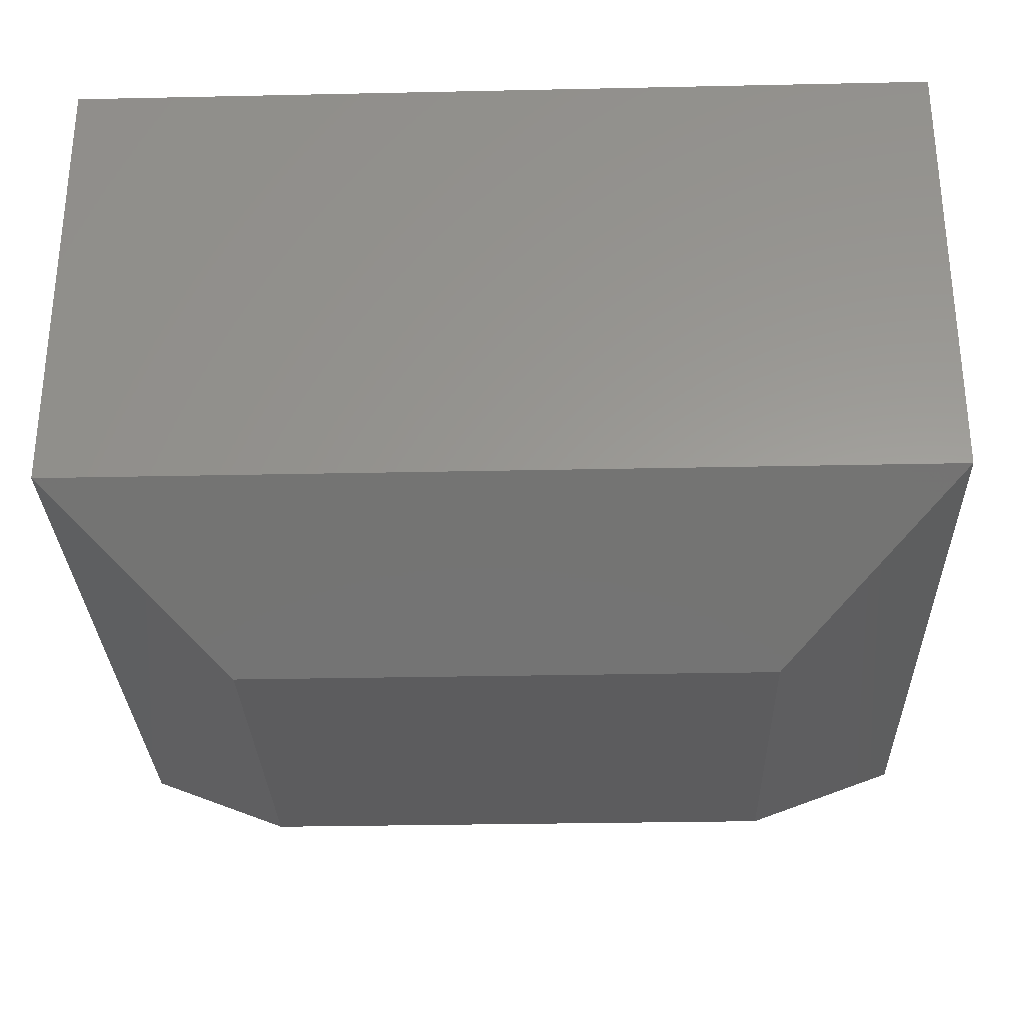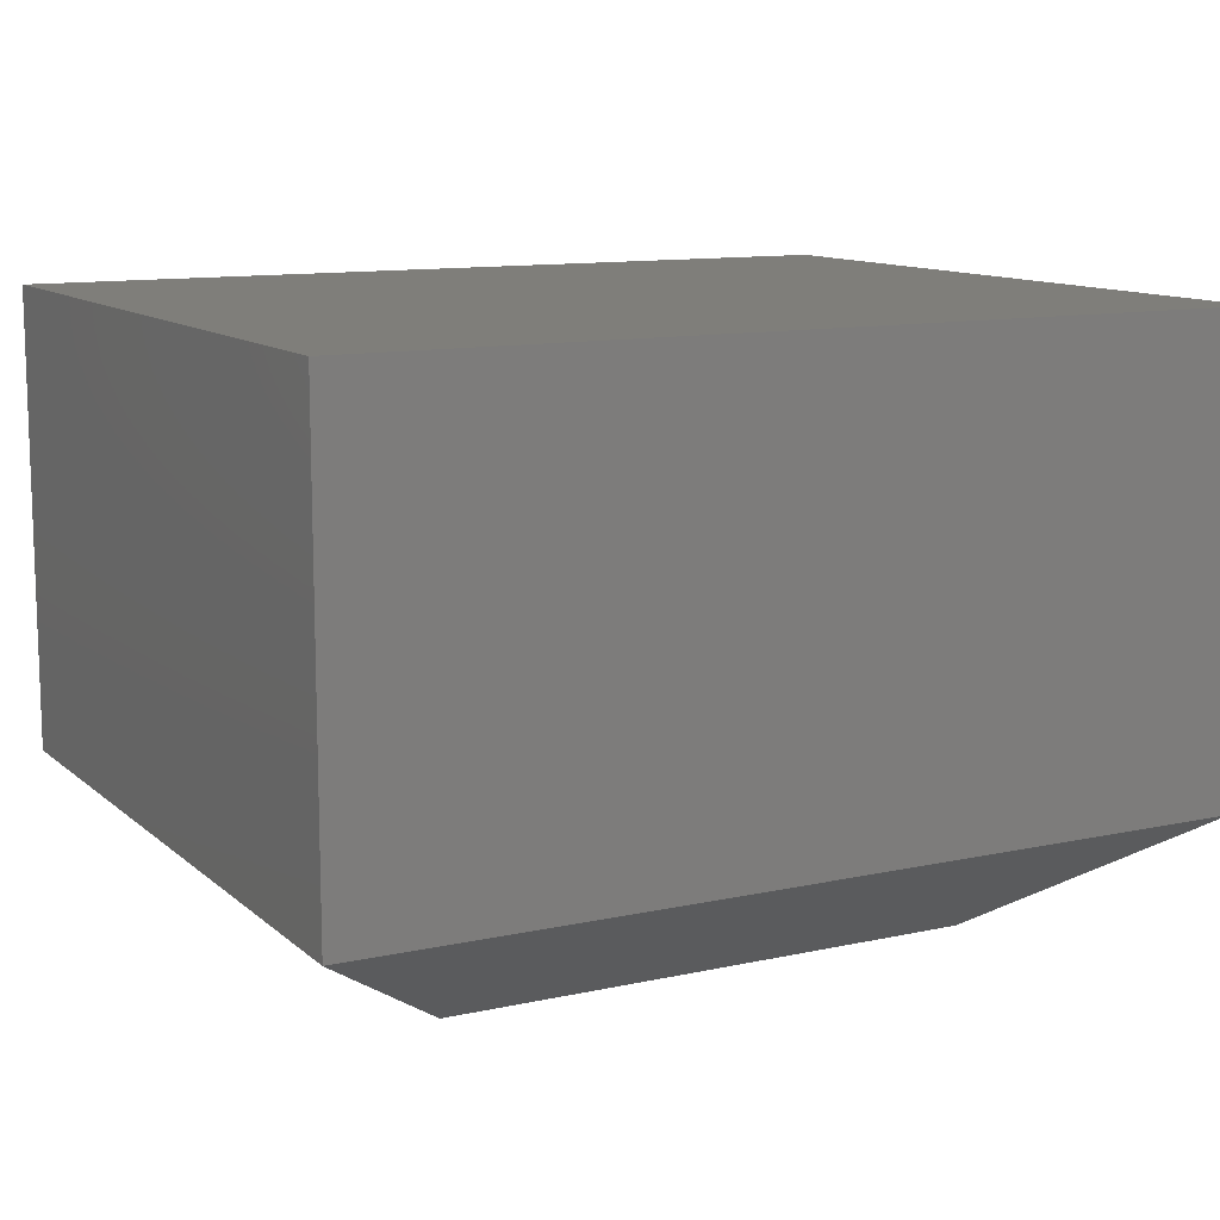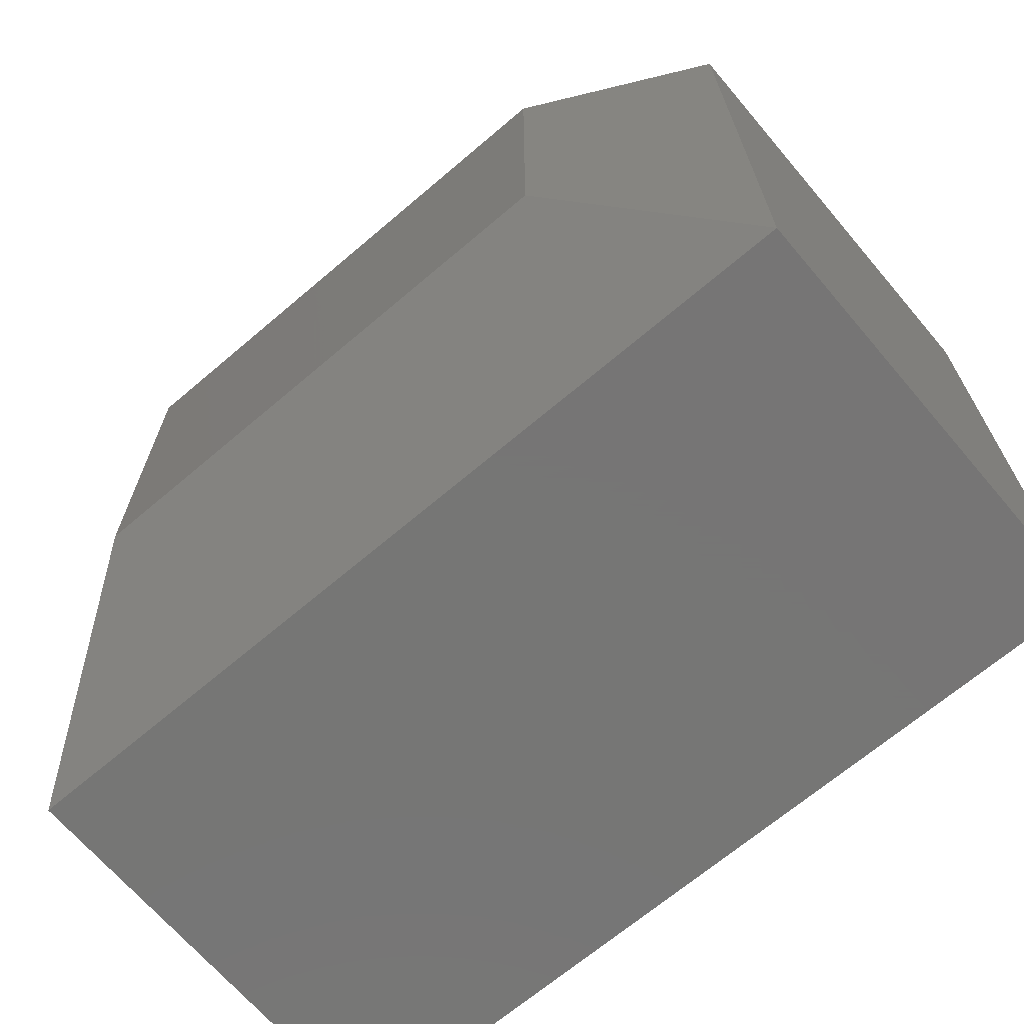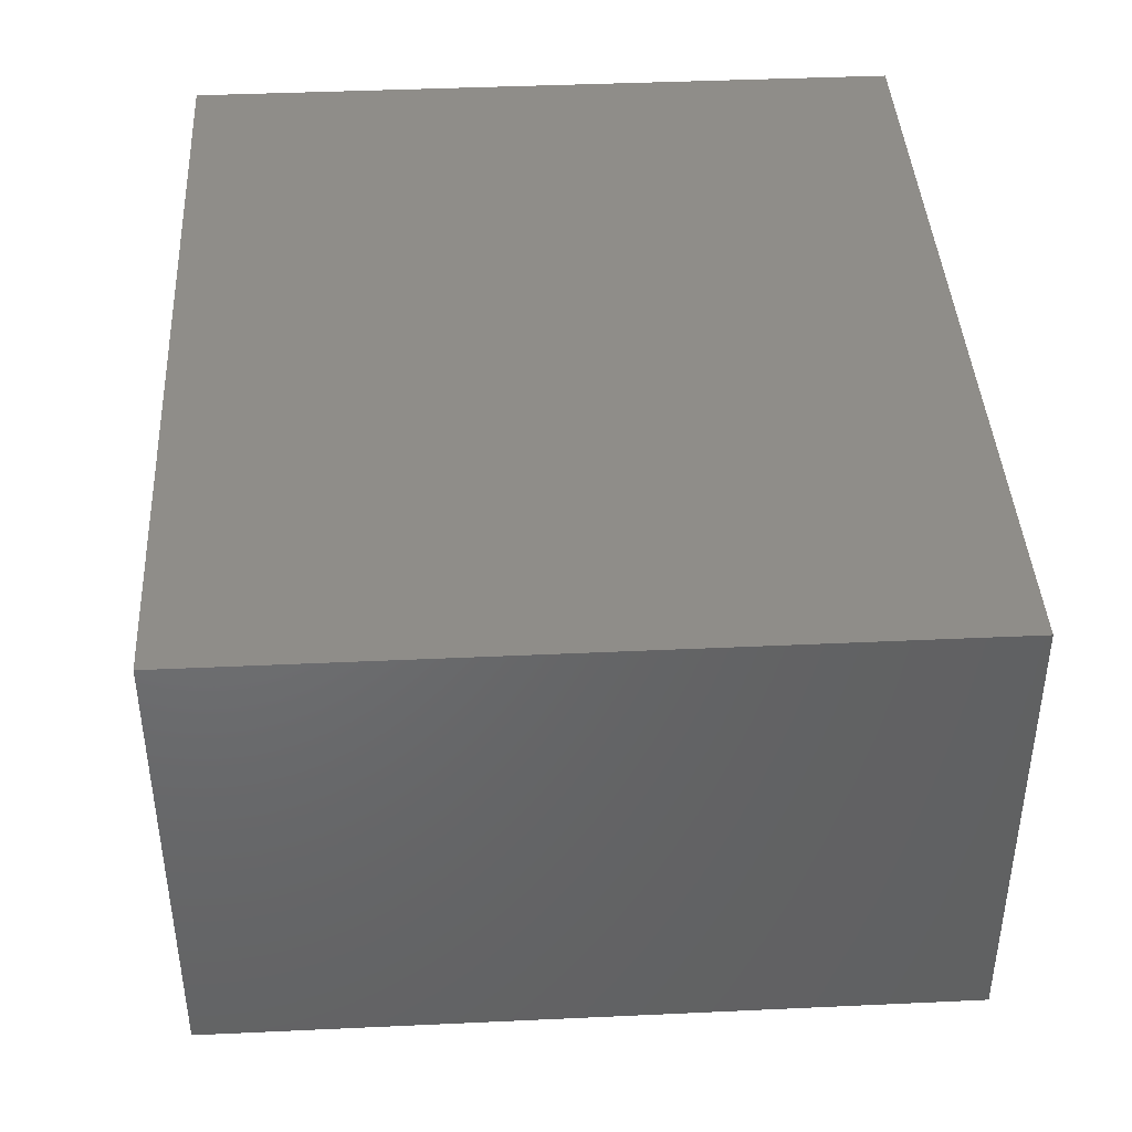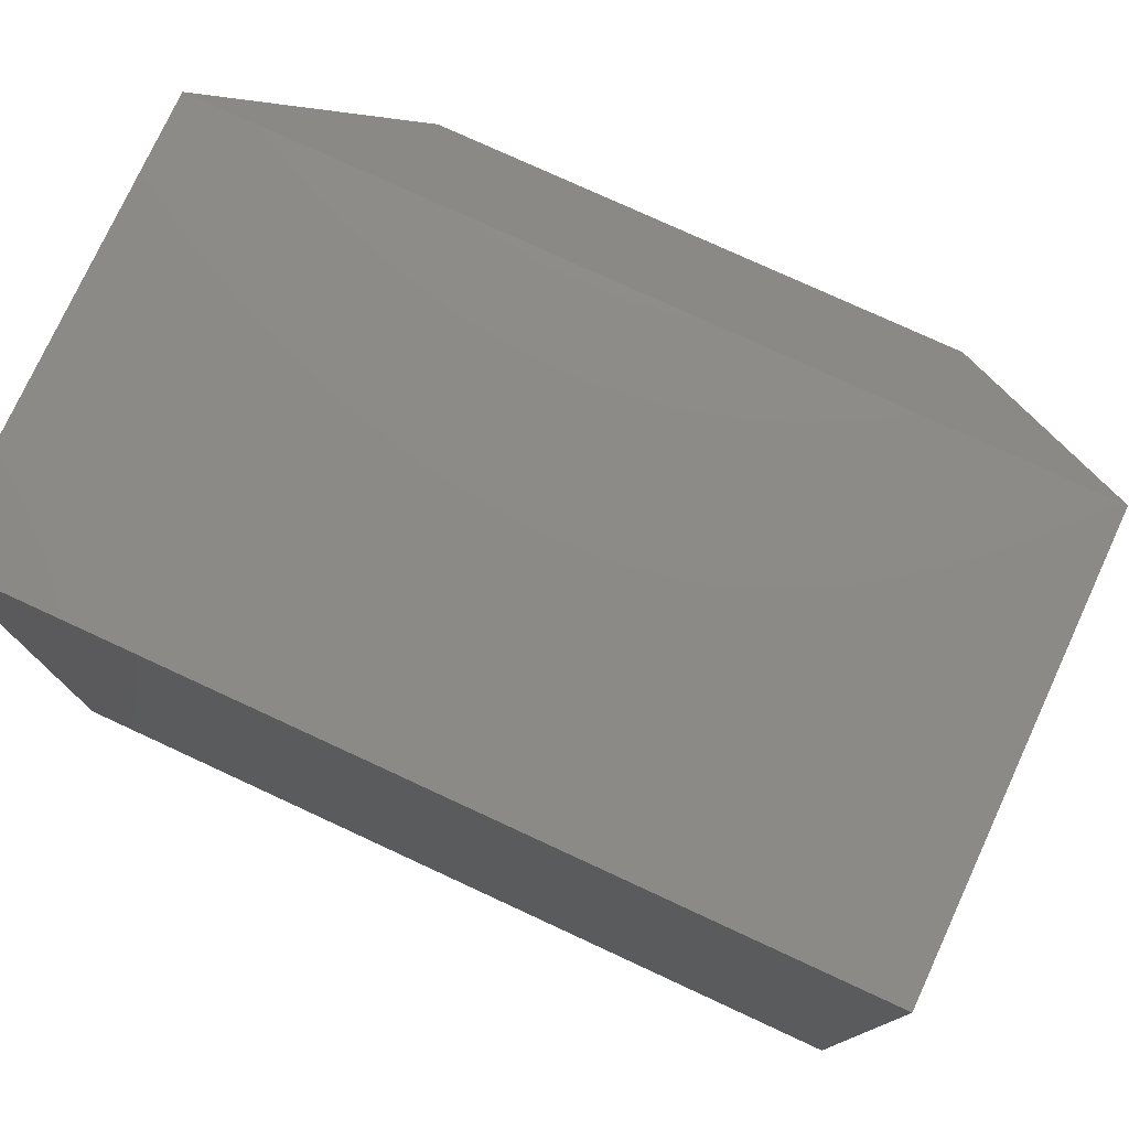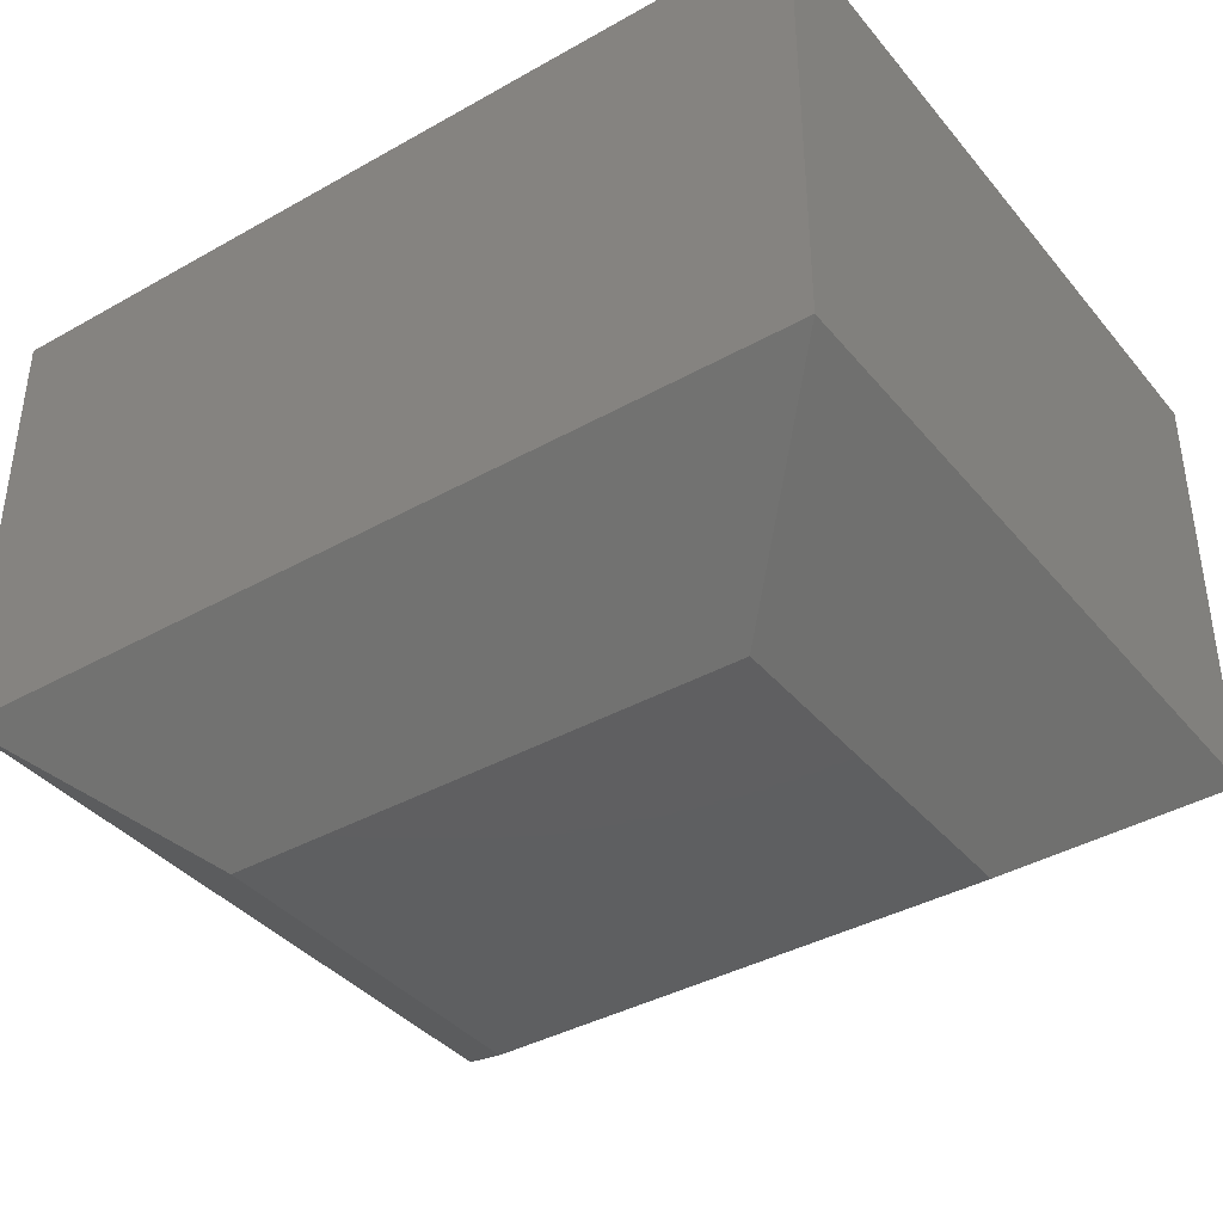
<metadata>
{"format":"stl","ext":"stl","renderer":"f3d","projection":"perspective","resolution":1024,"background":"white","views":[{"elev":-29.8,"azim":1.8,"up":"+Y"},{"elev":11.5,"azim":151.9,"up":"+Y"},{"elev":-68.1,"azim":40.4,"up":"+Z"},{"elev":41.2,"azim":-93.2,"up":"+Y"},{"elev":76.9,"azim":-155.2,"up":"+Z"},{"elev":-38.8,"azim":-144.8,"up":"+Y"}]}
</metadata>
<code>
# stl→obj: 12 verts, 20 faces
v 0.1484 -0.5 0.1484
v 0.6016 -0.5 0.1484
v 0.1484 -0.5 0.4752
v 0.6016 -0.5 0.4752
v 3.819e-17 -0.3906 0.6237
v 3.819e-17 0 0.6237
v 2.776e-17 -0.3906 -1.7e-33
v 0 0 0
v 0.75 -0.3906 0.6237
v 0.75 0 0.6237
v 0.75 -0.3906 -3.205e-17
v 0.75 0 -4.592e-17
f 1 2 3
f 3 2 4
f 5 6 7
f 7 6 8
f 9 10 5
f 5 10 6
f 11 12 9
f 9 12 10
f 7 8 11
f 11 8 12
f 9 5 4
f 4 5 3
f 11 9 2
f 2 9 4
f 7 11 1
f 1 11 2
f 5 7 3
f 3 7 1
f 8 6 12
f 12 6 10

</code>
